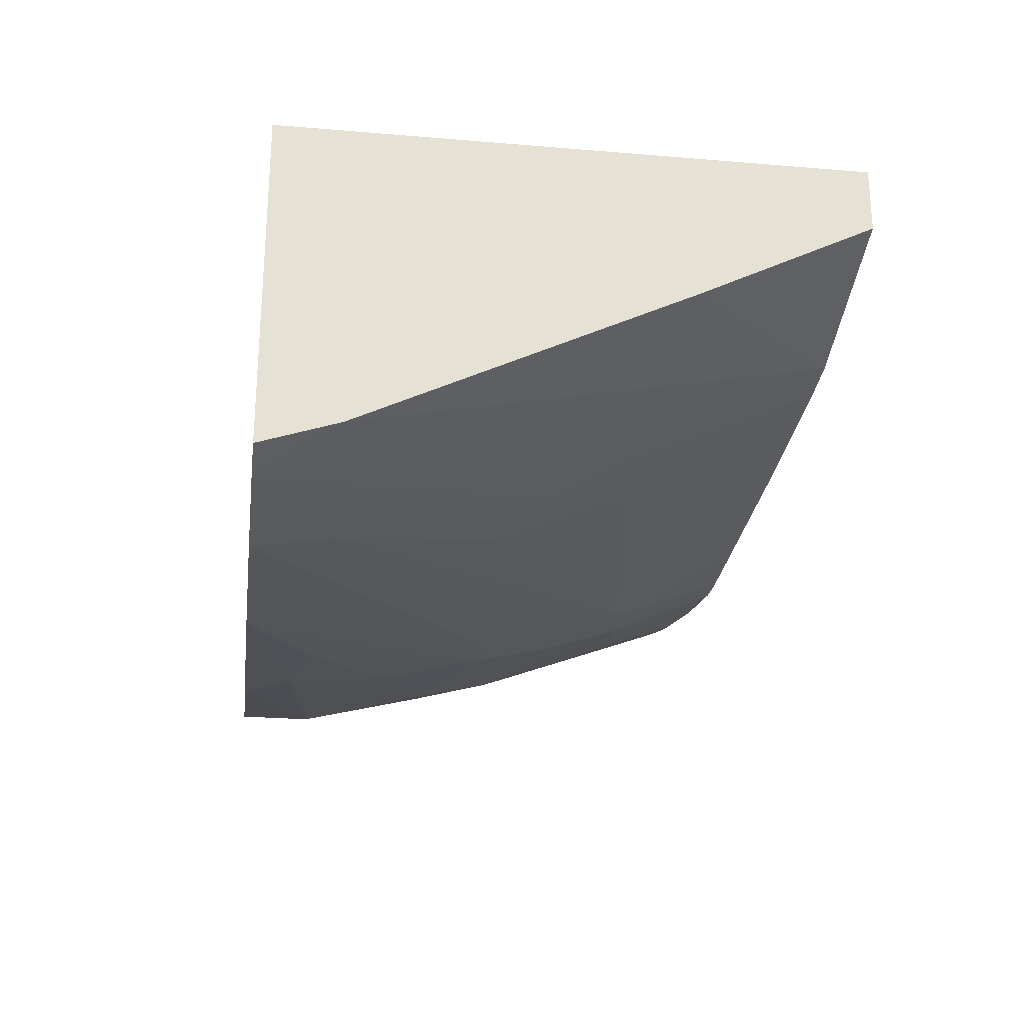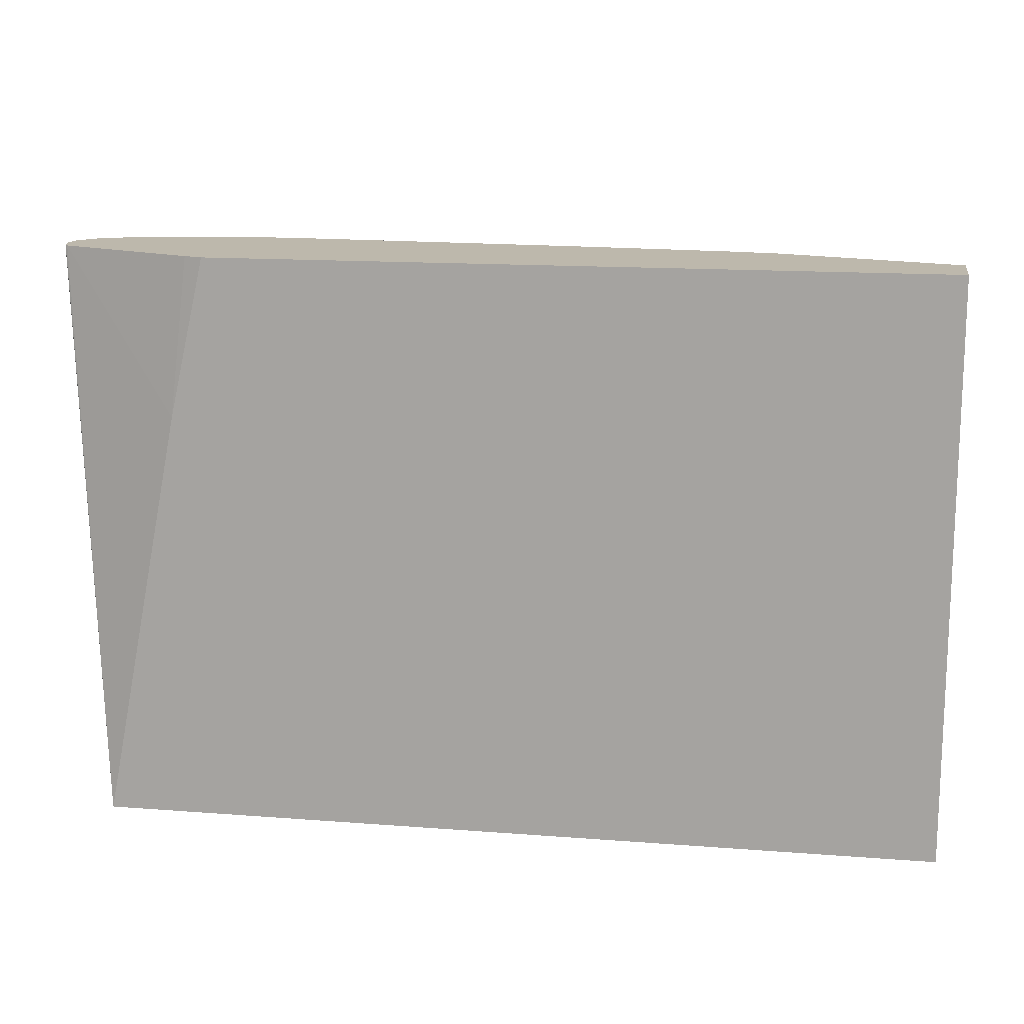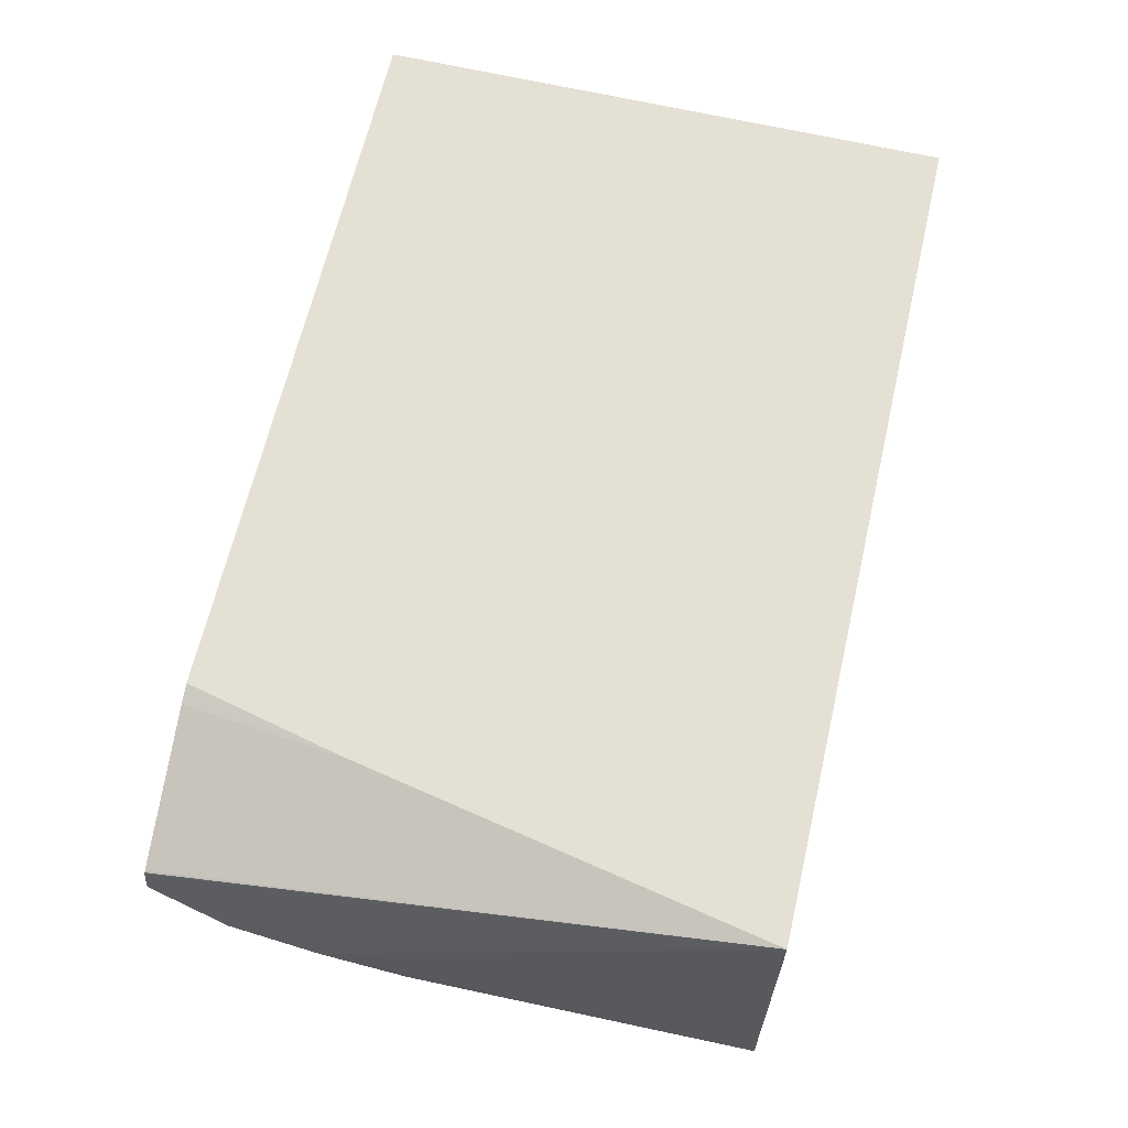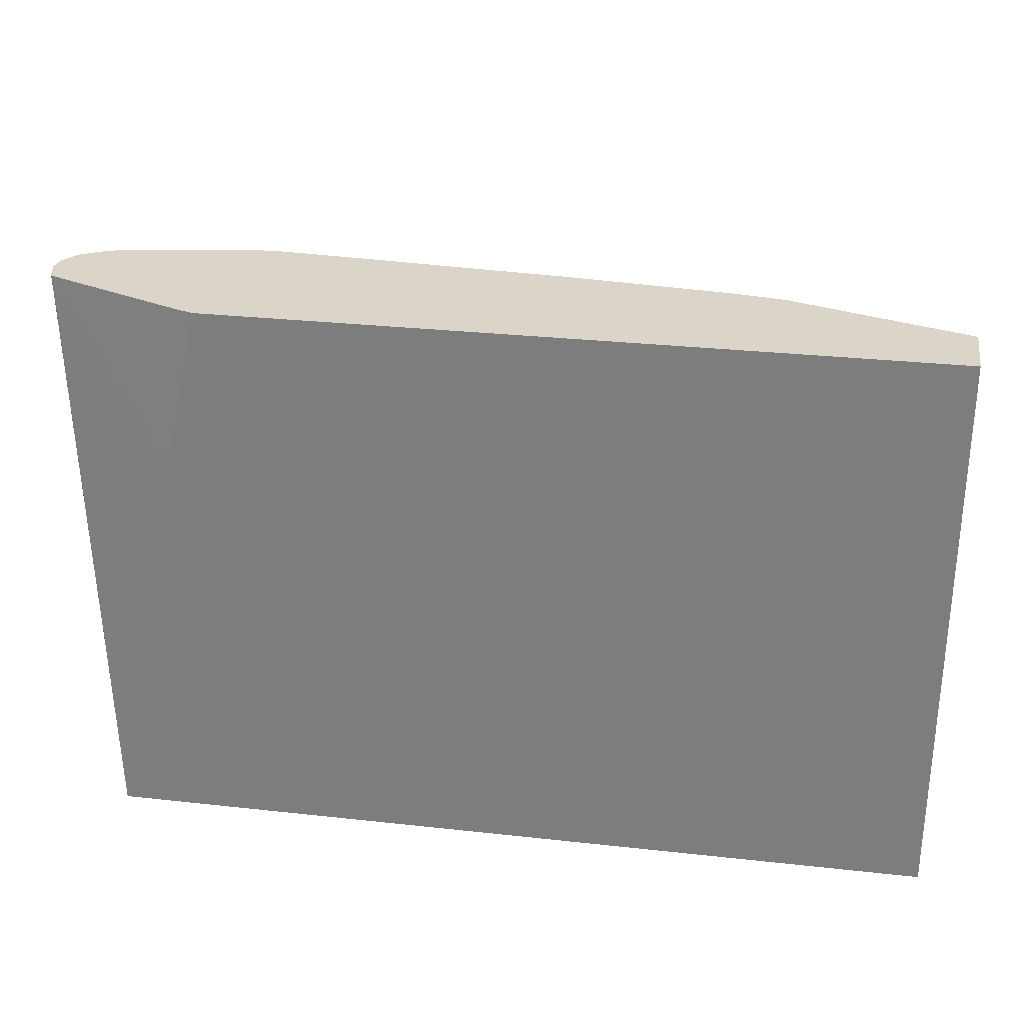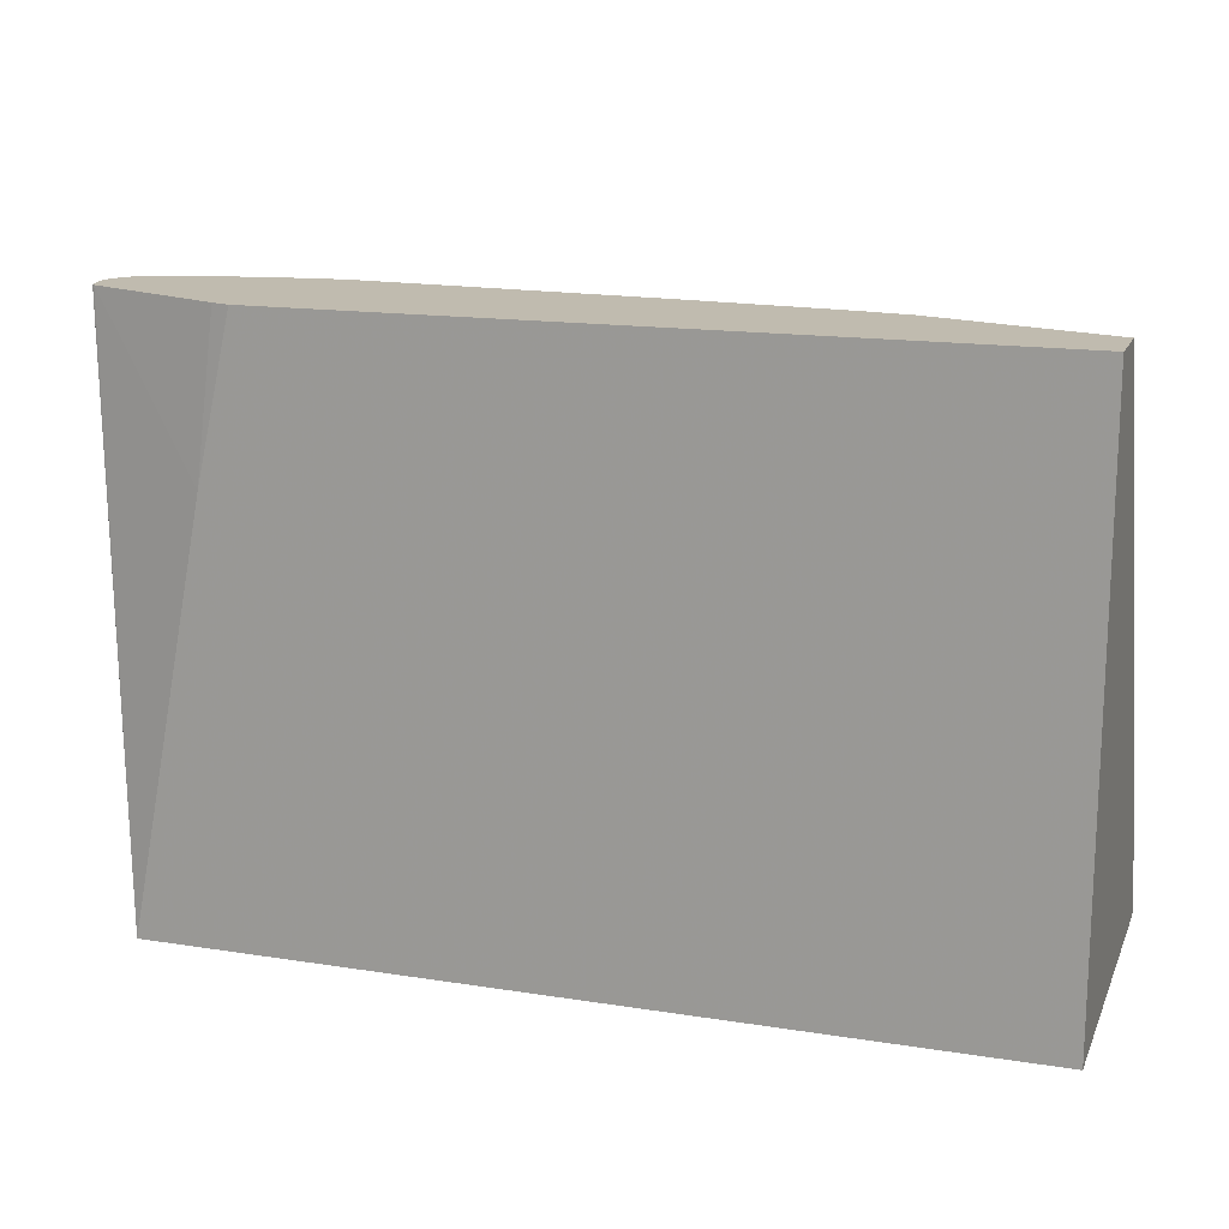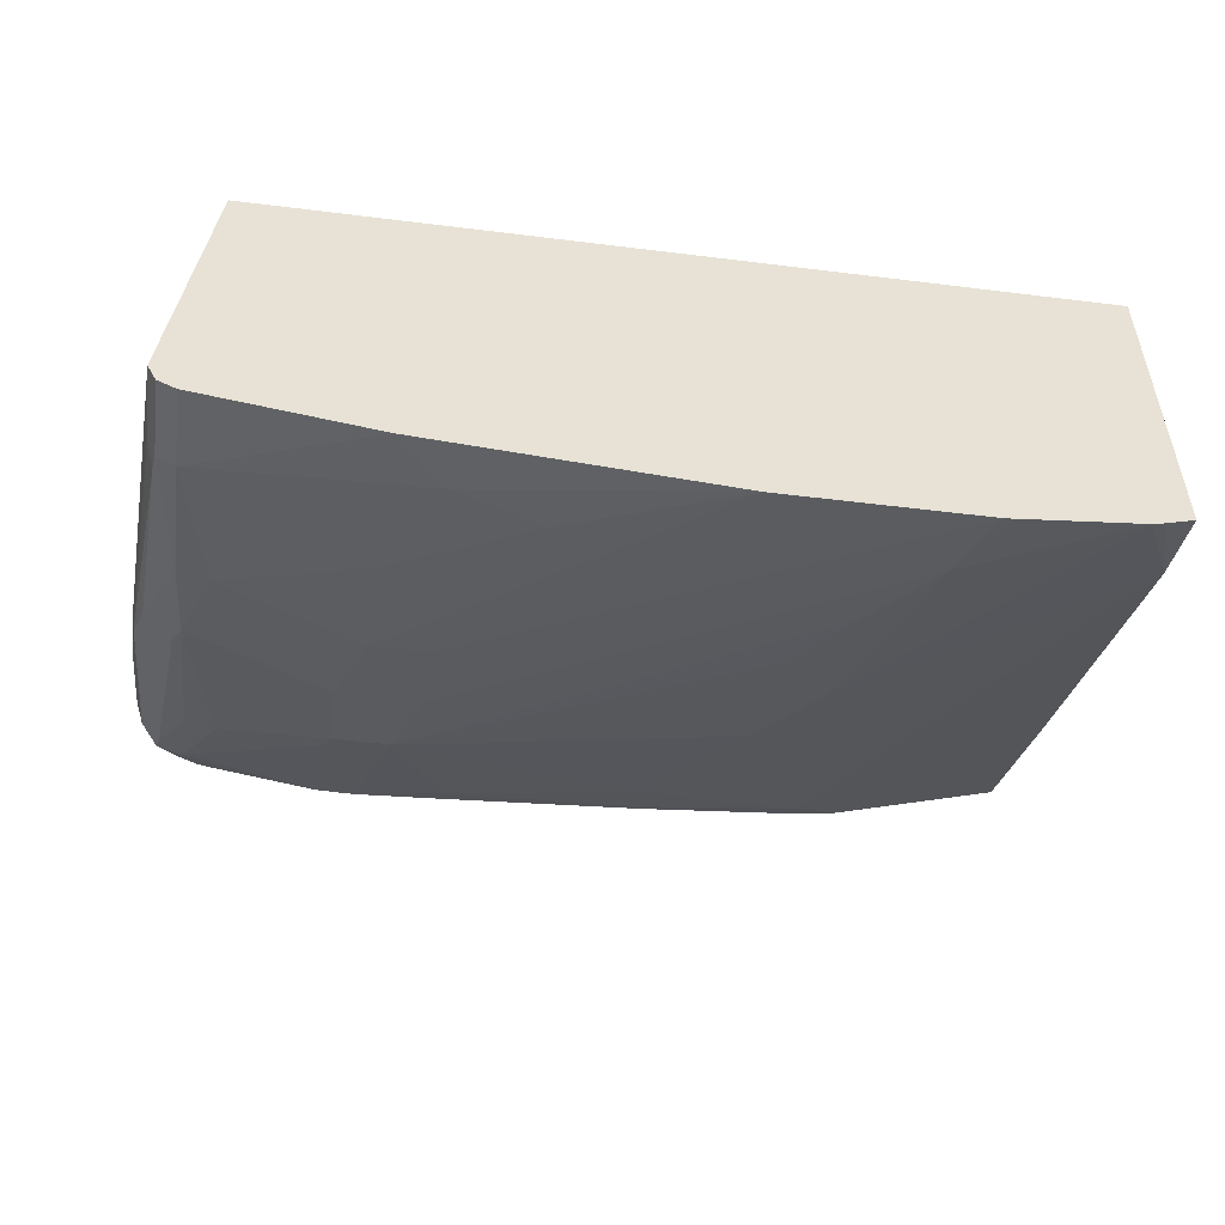
<metadata>
{"format":"obj","ext":"obj","renderer":"f3d","projection":"perspective","resolution":1024,"background":"white","views":[{"elev":-24.2,"azim":82.2,"up":"+Z"},{"elev":14.7,"azim":9.5,"up":"+Y"},{"elev":65.4,"azim":-76.9,"up":"+Z"},{"elev":29.3,"azim":9.3,"up":"+Y"},{"elev":15.9,"azim":18.1,"up":"+Y"},{"elev":-50.5,"azim":-7.7,"up":"+Z"}]}
</metadata>
<code>
v -0.5654 0.06685 -0.3612
v -0.5811 0.2984 -0.2984
v -0.5785 0.2539 -0.3167
v -0.5772 0.2592 -0.322
v -0.5654 0.1099 -0.3612
v -0.5615 0.1178 -0.3691
v -0.5601 0.06685 -0.3717
v -0.5488 0.06685 -0.2078
v -0.5811 0.3455 -0.2827
v -0.5772 0.3063 -0.3063
v -0.5706 0.2356 -0.3351
v -0.5601 0.1099 -0.3717
v -0.5517 0.1885 -0.3573
v -0.5497 0.06685 -0.3769
v -0.5487 0.06685 -0.2074
v -0.5738 0.3859 -0.2446
v -0.5766 0.3859 -0.2558
v -0.5756 0.3859 -0.264
v -0.5772 0.3691 -0.2749
v -0.5772 0.3534 -0.2906
v -0.5693 0.3691 -0.2906
v -0.5674 0.3612 -0.2945
v -0.5615 0.2434 -0.3377
v -0.5497 0.1099 -0.3769
v -0.5549 0.2461 -0.3403
v -0.5497 0.2356 -0.3455
v -0.534 0.1885 -0.3612
v -0.4514 0.06685 -0.3926
v -0.5034 0.298 -0.2074
v -0.5722 0.3859 -0.2429
v -0.5733 0.3859 -0.2435
v -0.5733 0.3848 -0.2435
v -0.08259 0.06685 -0.2074
v -0.5693 0.3848 -0.2749
v -0.5685 0.3859 -0.2743
v -0.5576 0.3859 -0.2805
v -0.547 0.3859 -0.2847
v -0.5549 0.3717 -0.2932
v -0.534 0.3298 -0.3141
v -0.5517 0.3298 -0.3102
v -0.4555 0.1571 -0.3769
v -0.424 0.09424 -0.3926
v -0.4398 0.07856 -0.3926
v -0.4712 0.3141 -0.3298
v -0.4712 0.267 -0.3455
v -0.4555 0.2199 -0.3612
v -0.2848 0.06685 -0.4064
v -0.4833 0.3859 -0.2074
v -0.4936 0.3859 -0.2109
v -0.08259 0.06685 -0.3913
v -0.08259 0.3859 -0.2074
v -0.5407 0.3859 -0.2861
v -0.5445 0.3822 -0.288
v -0.479 0.3859 -0.2962
v -0.4764 0.3246 -0.3246
v -0.3769 0.1099 -0.3926
v -0.4622 0.3859 -0.2966
v -0.4398 0.3141 -0.3298
v -0.424 0.267 -0.3455
v -0.424 0.2199 -0.3612
v -0.1748 0.06685 -0.4064
v -0.08259 0.1099 -0.3769
v -0.09865 0.06685 -0.3967
v -0.08259 0.3859 -0.2429
v -0.4572 0.3859 -0.2966
v -0.4083 0.3769 -0.2984
v -0.2984 0.3612 -0.2984
v -0.2513 0.2827 -0.3298
v -0.2513 0.2042 -0.3612
v -0.2199 0.1571 -0.3769
v -0.1885 0.1099 -0.3926
v -0.106 0.06685 -0.3985
v -0.08259 0.2905 -0.2905
v -0.1047 0.06806 -0.3979
v -0.2199 0.2356 -0.3455
v -0.2042 0.267 -0.3298
v -0.2042 0.3769 -0.2827
v -0.1806 0.3848 -0.2749
v -0.1045 0.06685 -0.3981
v -0.08259 0.3848 -0.2435
v -0.1812 0.3859 -0.2743
v -0.4128 0.3859 -0.2939
v -0.2932 0.3822 -0.288
v -0.2356 0.3141 -0.3141
v -0.08259 0.3797 -0.246
v -0.2087 0.3859 -0.2782
v -0.2951 0.3859 -0.2861
f 38 54 55
f 38 55 39
f 39 55 44
f 41 46 56
f 41 56 42
f 42 56 47
f 42 47 43
f 44 55 54
f 44 58 59
f 44 57 65
f 44 65 58
f 44 59 45
f 45 59 60
f 45 60 46
f 46 60 61
f 46 61 47
f 38 53 54
f 44 54 57
f 37 53 38
f 24 27 41
f 33 64 51
f 46 47 56
f 24 41 42
f 24 42 43
f 24 43 28
f 26 40 39
f 26 39 44
f 26 44 45
f 26 45 27
f 37 52 53
f 27 45 46
f 28 43 47
f 29 48 49
f 29 49 30
f 33 50 62
f 33 62 73
f 33 73 85
f 33 85 80
f 33 80 64
f 27 46 41
f 50 63 62
f 78 80 85
f 58 66 67
f 67 77 84
f 67 84 68
f 68 84 75
f 68 75 70
f 68 70 69
f 70 75 71
f 71 75 74
f 71 74 72
f 67 83 77
f 72 74 79
f 75 84 77
f 75 77 76
f 77 83 86
f 77 86 78
f 78 86 81
f 22 25 23
f 82 87 83
f 83 87 86
f 73 78 85
f 52 54 53
f 66 83 67
f 65 82 66
f 58 67 68
f 58 68 69
f 58 69 70
f 58 70 71
f 58 71 59
f 58 65 66
f 59 71 60
f 60 71 61
f 66 82 83
f 61 71 72
f 62 74 75
f 62 75 76
f 62 76 77
f 62 77 78
f 62 78 73
f 63 79 74
f 64 80 78
f 64 78 81
f 62 63 74
f 22 26 25
f 15 31 32
f 22 39 40
f 4 11 6
f 4 6 5
f 6 12 7
f 6 11 13
f 6 13 12
f 7 12 24
f 7 24 14
f 8 15 16
f 8 16 17
f 8 17 9
f 9 17 18
f 9 18 19
f 9 19 20
f 9 20 10
f 10 20 11
f 22 40 26
f 11 21 22
f 4 10 11
f 2 8 9
f 2 4 3
f 2 10 4
f 1 2 3
f 1 3 4
f 1 4 5
f 1 5 6
f 1 6 7
f 1 7 14
f 1 14 28
f 1 28 47
f 11 22 23
f 1 47 61
f 1 72 79
f 1 79 63
f 1 63 50
f 1 50 33
f 1 33 15
f 1 15 8
f 1 8 2
f 2 9 10
f 1 61 72
f 11 23 13
f 11 20 21
f 13 25 26
f 16 65 57
f 12 13 24
f 16 54 52
f 16 52 37
f 16 37 36
f 16 36 35
f 16 35 18
f 16 18 17
f 16 82 65
f 18 34 21
f 18 20 19
f 18 35 34
f 21 34 35
f 21 35 36
f 21 36 37
f 21 37 38
f 21 38 22
f 22 38 39
f 18 21 20
f 16 87 82
f 16 57 54
f 16 81 86
f 13 26 27
f 13 27 24
f 13 23 25
f 14 24 28
f 15 29 30
f 16 86 87
f 15 32 16
f 15 33 51
f 15 30 31
f 15 48 29
f 15 51 48
f 16 51 64
f 16 48 51
f 16 49 48
f 16 64 81
f 16 31 30
f 16 32 31
f 16 30 49

</code>
